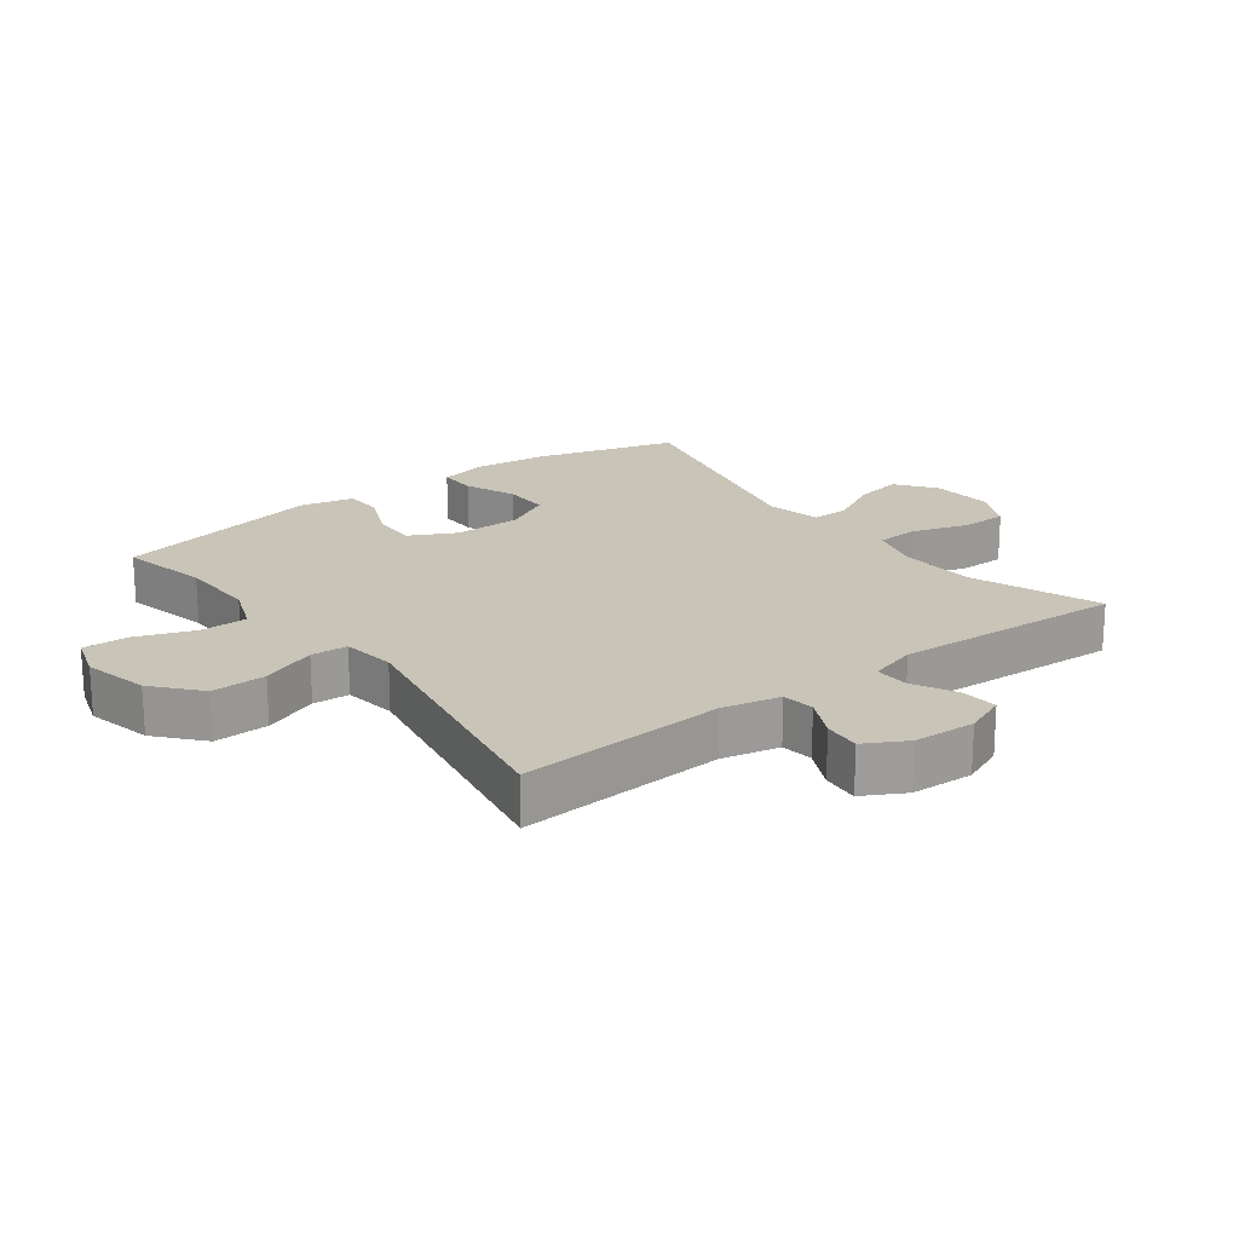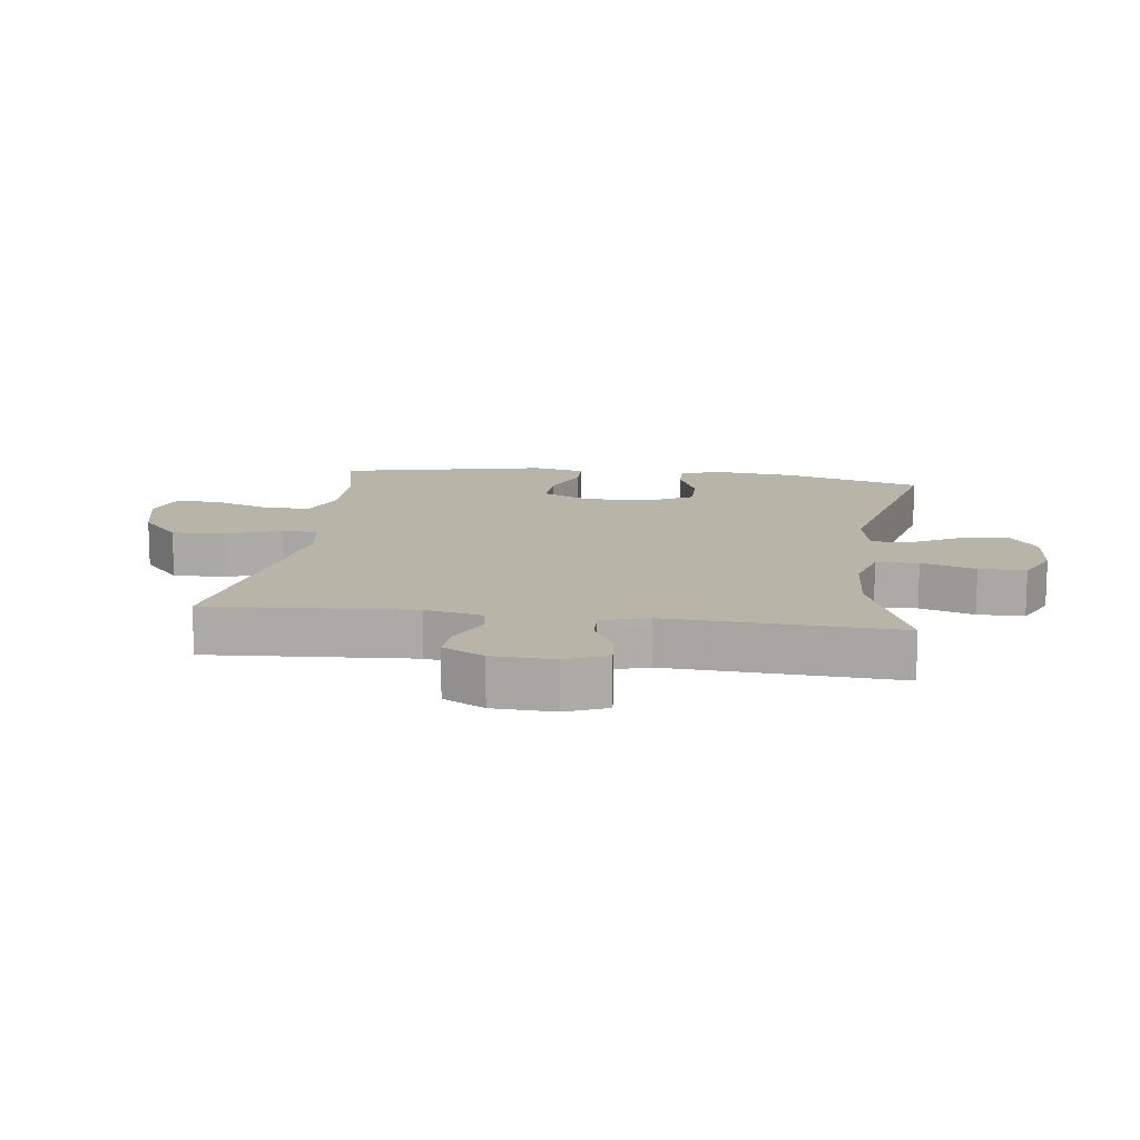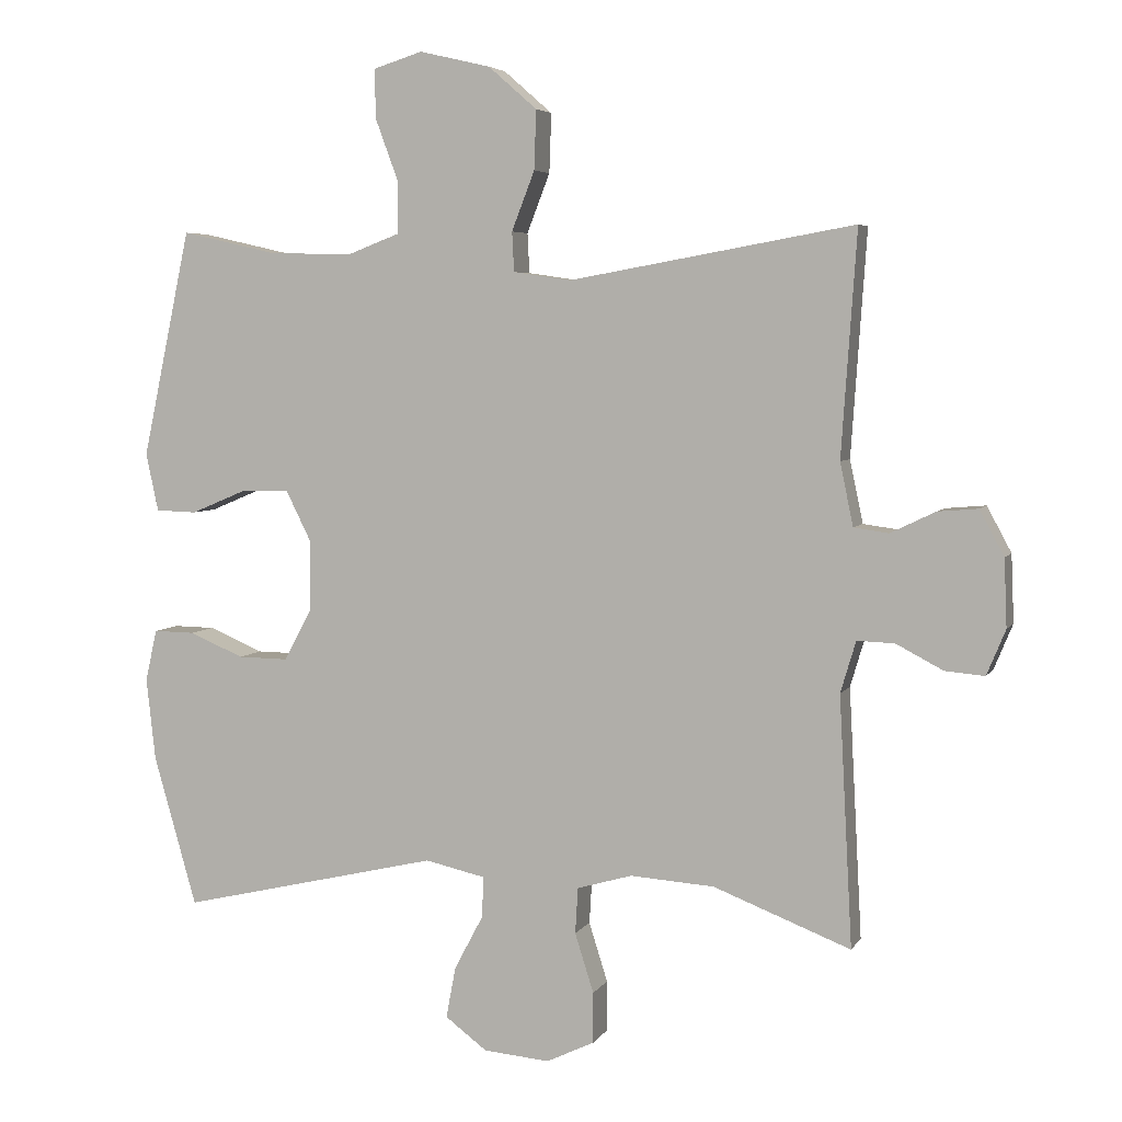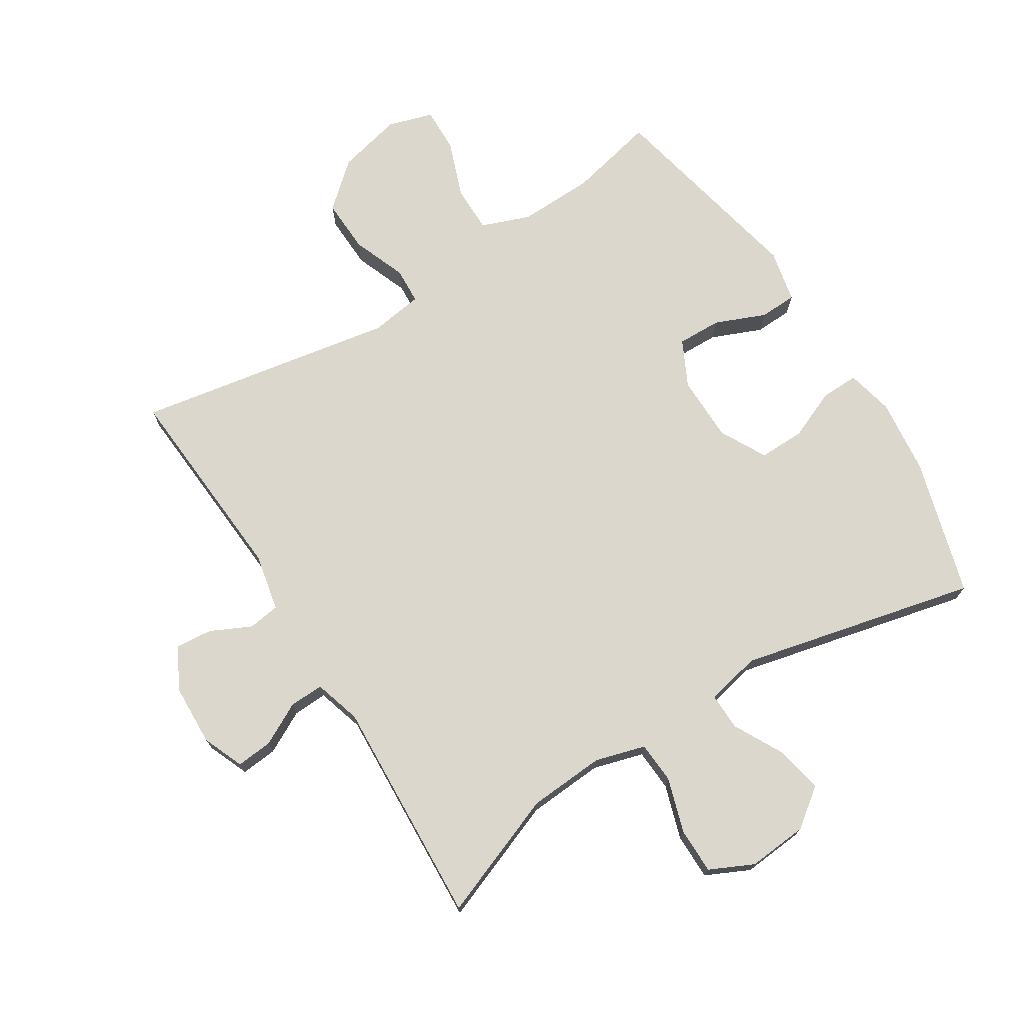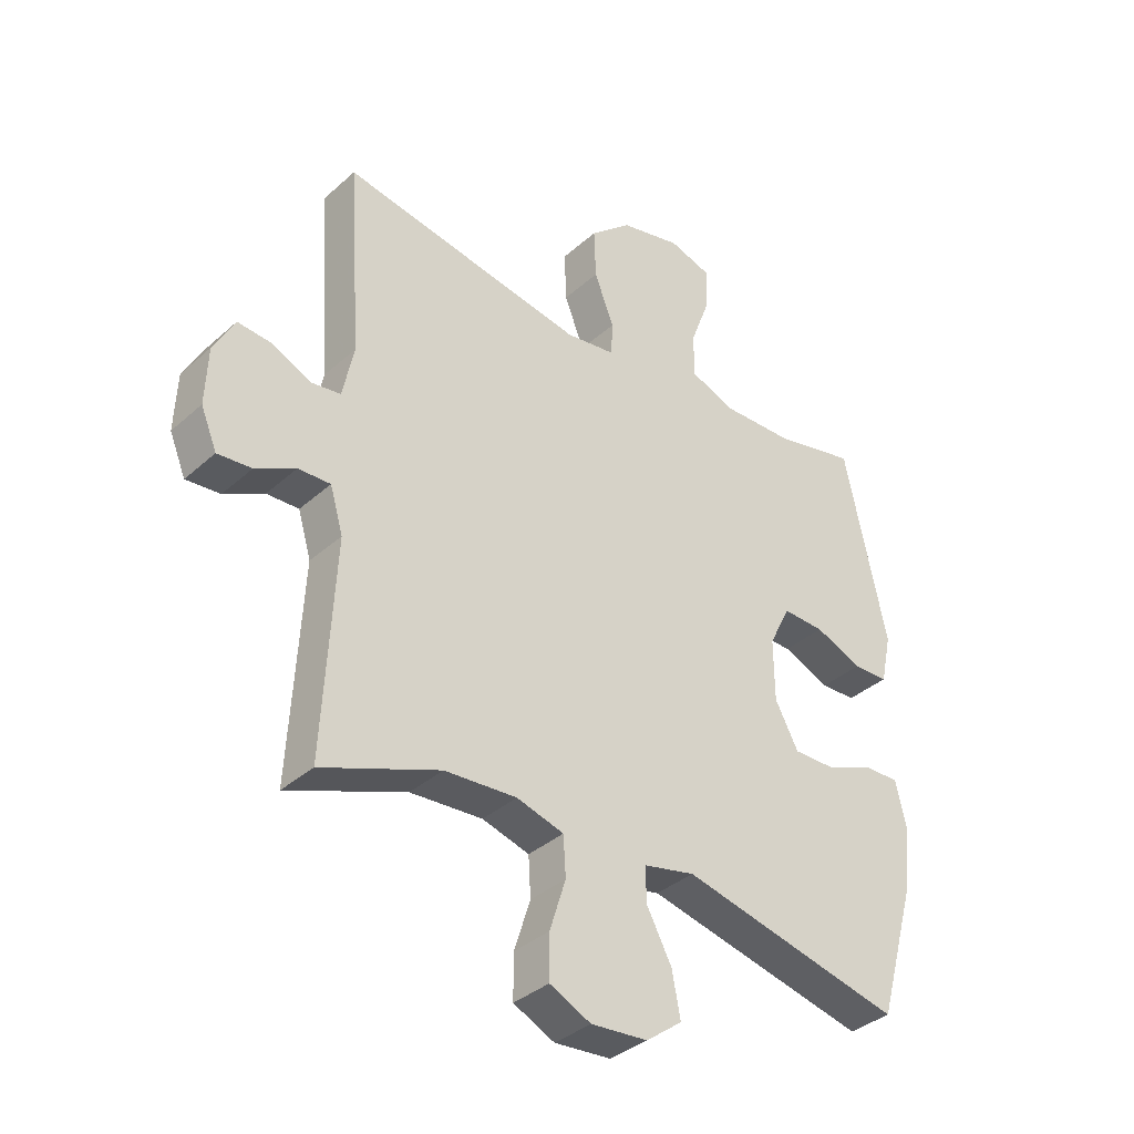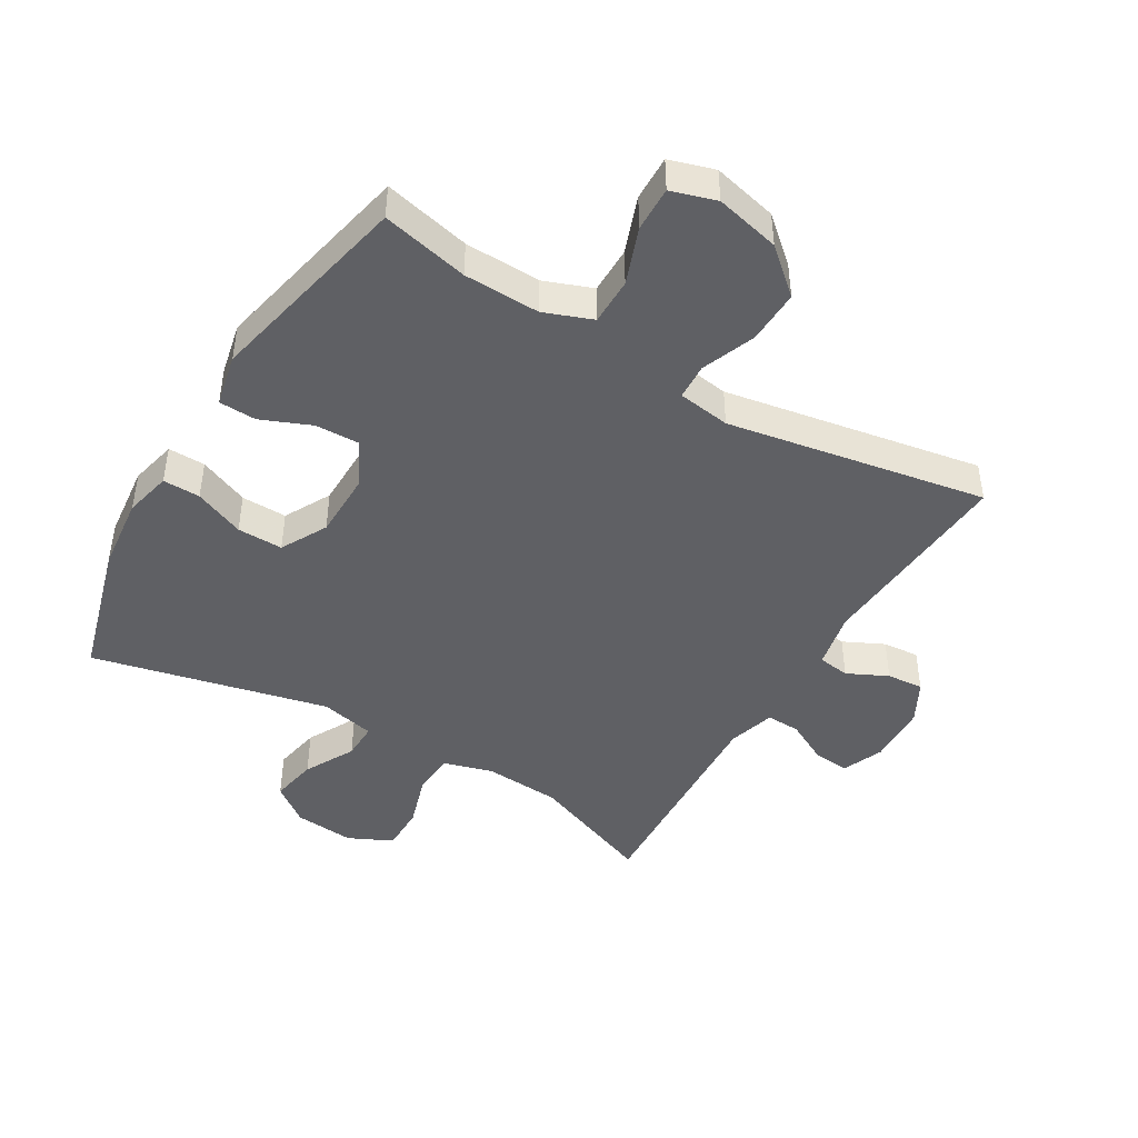
<metadata>
{"format":"obj","ext":"obj","renderer":"f3d","projection":"perspective","resolution":1024,"background":"white","views":[{"elev":20.2,"azim":53.2,"up":"+Y"},{"elev":13.3,"azim":97.6,"up":"+Y"},{"elev":5.0,"azim":17.5,"up":"+Z"},{"elev":73.1,"azim":147.8,"up":"+Y"},{"elev":-36.3,"azim":139.1,"up":"+Z"},{"elev":-45.1,"azim":-30.8,"up":"+Y"}]}
</metadata>
<code>
v 0.5 0.07 -0.5
v 0.303 0.07 -0.424
v 0.182 0.07 -0.416
v 0.103 0.07 -0.439
v 0.099 0.07 -0.505
v 0.126 0.07 -0.59
v 0.126 0.07 -0.663
v 0.057 0.07 -0.696
v -0.038 0.07 -0.688
v -0.098 0.07 -0.643
v -0.084 0.07 -0.569
v -0.042 0.07 -0.49
v -0.041 0.07 -0.432
v -0.127 0.07 -0.413
v -0.5 0.07 -0.5
v -0.562 0.07 -0.283
v -0.575 0.07 -0.165
v -0.558 0.07 -0.091
v -0.499 0.07 -0.092
v -0.42 0.07 -0.125
v -0.348 0.07 -0.126
v -0.309 0.07 -0.053
v -0.308 0.07 0.051
v -0.344 0.07 0.123
v -0.414 0.07 0.121
v -0.493 0.07 0.088
v -0.552 0.07 0.09
v -0.57 0.07 0.173
v -0.5 0.07 0.5
v -0.363 0.07 0.469
v -0.243 0.07 0.466
v -0.167 0.07 0.495
v -0.167 0.07 0.569
v -0.2 0.07 0.658
v -0.202 0.07 0.729
v -0.131 0.07 0.751
v -0.029 0.07 0.727
v 0.041 0.07 0.666
v 0.038 0.07 0.581
v 0.005 0.07 0.496
v 0.008 0.07 0.439
v 0.091 0.07 0.427
v 0.5 0.07 0.5
v 0.478 0.07 0.178
v 0.497 0.07 0.088
v 0.547 0.07 0.081
v 0.611 0.07 0.112
v 0.669 0.07 0.117
v 0.704 0.07 0.052
v 0.708 0.07 -0.045
v 0.681 0.07 -0.11
v 0.624 0.07 -0.105
v 0.557 0.07 -0.07
v 0.503 0.07 -0.068
v 0.481 0.07 -0.142
v 0.5 0 -0.5
v 0.303 0 -0.424
v 0.182 0 -0.416
v 0.103 0 -0.439
v 0.099 0 -0.505
v 0.126 0 -0.59
v 0.126 0 -0.663
v 0.057 0 -0.696
v -0.038 0 -0.688
v -0.098 0 -0.643
v -0.084 0 -0.569
v -0.042 0 -0.49
v -0.041 0 -0.432
v -0.127 0 -0.413
v -0.5 0 -0.5
v -0.562 0 -0.283
v -0.575 0 -0.165
v -0.558 0 -0.091
v -0.499 0 -0.092
v -0.42 0 -0.125
v -0.348 0 -0.126
v -0.309 0 -0.053
v -0.308 0 0.051
v -0.344 0 0.123
v -0.414 0 0.121
v -0.493 0 0.088
v -0.552 0 0.09
v -0.57 0 0.173
v -0.5 0 0.5
v -0.363 0 0.469
v -0.243 0 0.466
v -0.167 0 0.495
v -0.167 0 0.569
v -0.2 0 0.658
v -0.202 0 0.729
v -0.131 0 0.751
v -0.029 0 0.727
v 0.041 0 0.666
v 0.038 0 0.581
v 0.005 0 0.496
v 0.008 0 0.439
v 0.091 0 0.427
v 0.5 0 0.5
v 0.478 0 0.178
v 0.497 0 0.088
v 0.547 0 0.081
v 0.611 0 0.112
v 0.669 0 0.117
v 0.704 0 0.052
v 0.708 0 -0.045
v 0.681 0 -0.11
v 0.624 0 -0.105
v 0.557 0 -0.07
v 0.503 0 -0.068
v 0.481 0 -0.142
f 50 51 52 53
f 50 53 54
f 49 50 54
f 46 47 48 49
f 45 46 49 54
f 44 45 54 55
f 42 43 44
f 41 42 44 55
f 37 38 39 40
f 37 40 41
f 36 37 41
f 33 34 35 36
f 32 33 36 41
f 31 32 41 55
f 27 28 29 30
f 25 26 27 30
f 24 25 30 31
f 23 24 31 55
f 17 18 19 20
f 17 20 21
f 14 15 16 17
f 13 14 17 21
f 9 10 11 12
f 9 12 13
f 8 9 13
f 5 6 7 8
f 4 5 8 13
f 3 4 13 21
f 23 55 1 2
f 22 23 2 3
f 3 21 22
f 108 107 106 105
f 109 108 105
f 109 105 104
f 104 103 102 101
f 109 104 101 100
f 110 109 100 99
f 99 98 97
f 110 99 97 96
f 95 94 93 92
f 96 95 92
f 96 92 91
f 91 90 89 88
f 96 91 88 87
f 110 96 87 86
f 85 84 83 82
f 85 82 81 80
f 86 85 80 79
f 110 86 79 78
f 75 74 73 72
f 76 75 72
f 72 71 70 69
f 76 72 69 68
f 67 66 65 64
f 68 67 64
f 68 64 63
f 63 62 61 60
f 68 63 60 59
f 76 68 59 58
f 57 56 110 78
f 58 57 78 77
f 77 76 58
f 1 56 57 2
f 2 57 58 3
f 3 58 59 4
f 4 59 60 5
f 5 60 61 6
f 6 61 62 7
f 7 62 63 8
f 8 63 64 9
f 9 64 65 10
f 10 65 66 11
f 11 66 67 12
f 12 67 68 13
f 13 68 69 14
f 14 69 70 15
f 15 70 71 16
f 16 71 72 17
f 17 72 73 18
f 18 73 74 19
f 19 74 75 20
f 20 75 76 21
f 21 76 77 22
f 22 77 78 23
f 23 78 79 24
f 24 79 80 25
f 25 80 81 26
f 26 81 82 27
f 27 82 83 28
f 28 83 84 29
f 29 84 85 30
f 30 85 86 31
f 31 86 87 32
f 32 87 88 33
f 33 88 89 34
f 34 89 90 35
f 35 90 91 36
f 36 91 92 37
f 37 92 93 38
f 38 93 94 39
f 39 94 95 40
f 40 95 96 41
f 41 96 97 42
f 42 97 98 43
f 43 98 99 44
f 44 99 100 45
f 45 100 101 46
f 46 101 102 47
f 47 102 103 48
f 48 103 104 49
f 49 104 105 50
f 50 105 106 51
f 51 106 107 52
f 52 107 108 53
f 53 108 109 54
f 54 109 110 55
f 55 110 56 1

</code>
